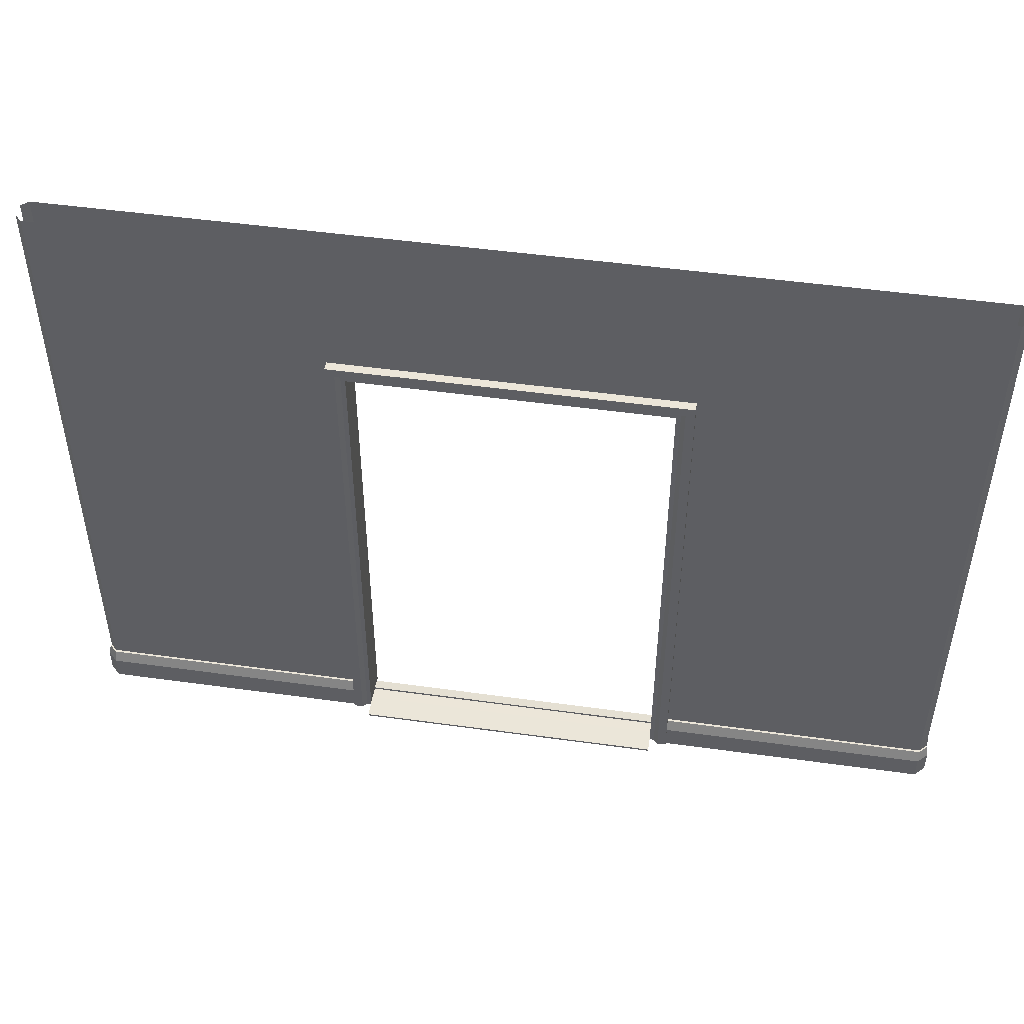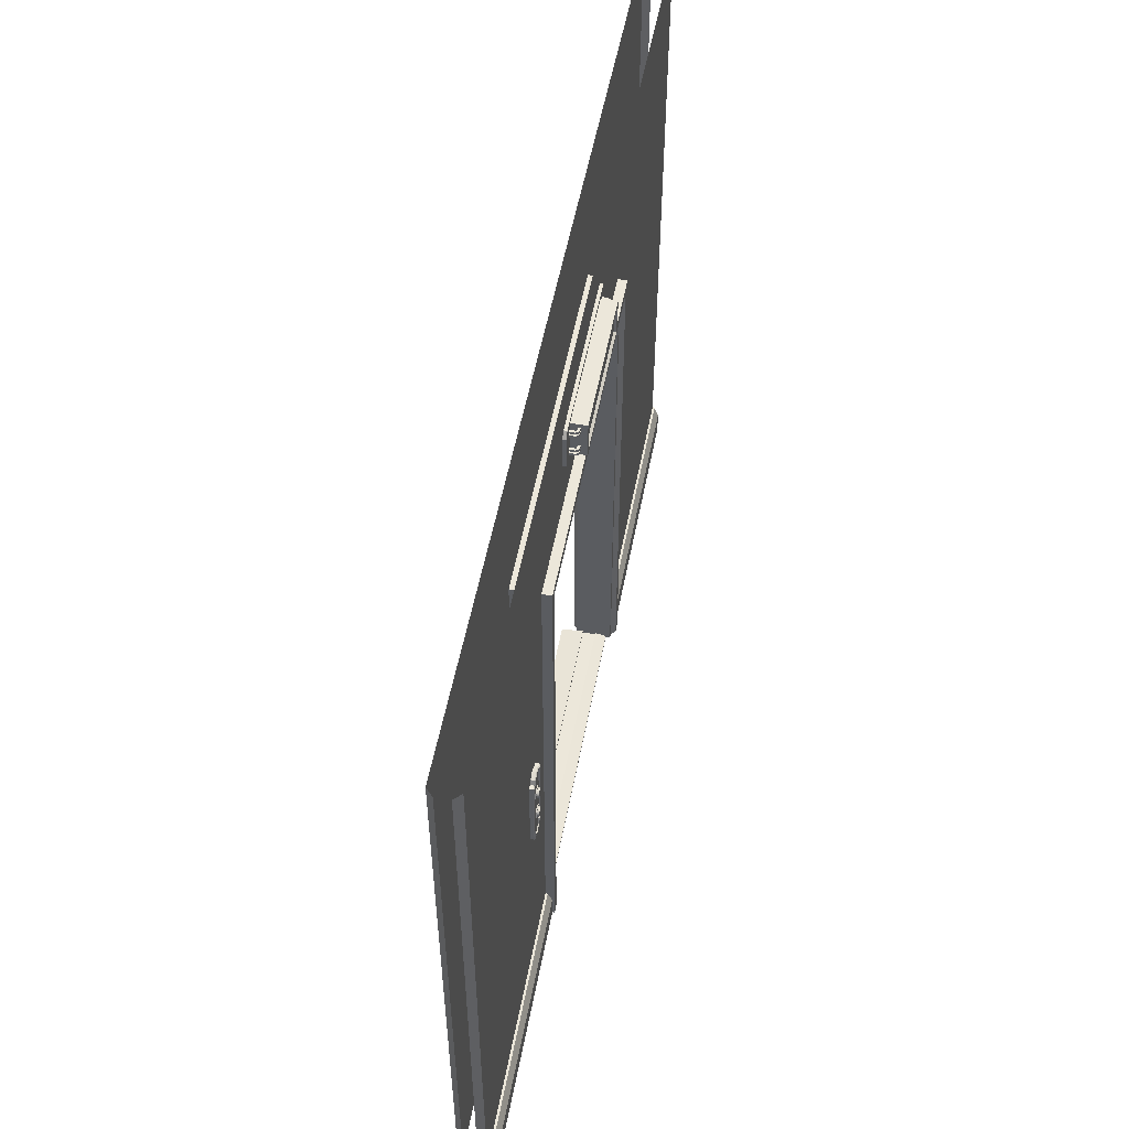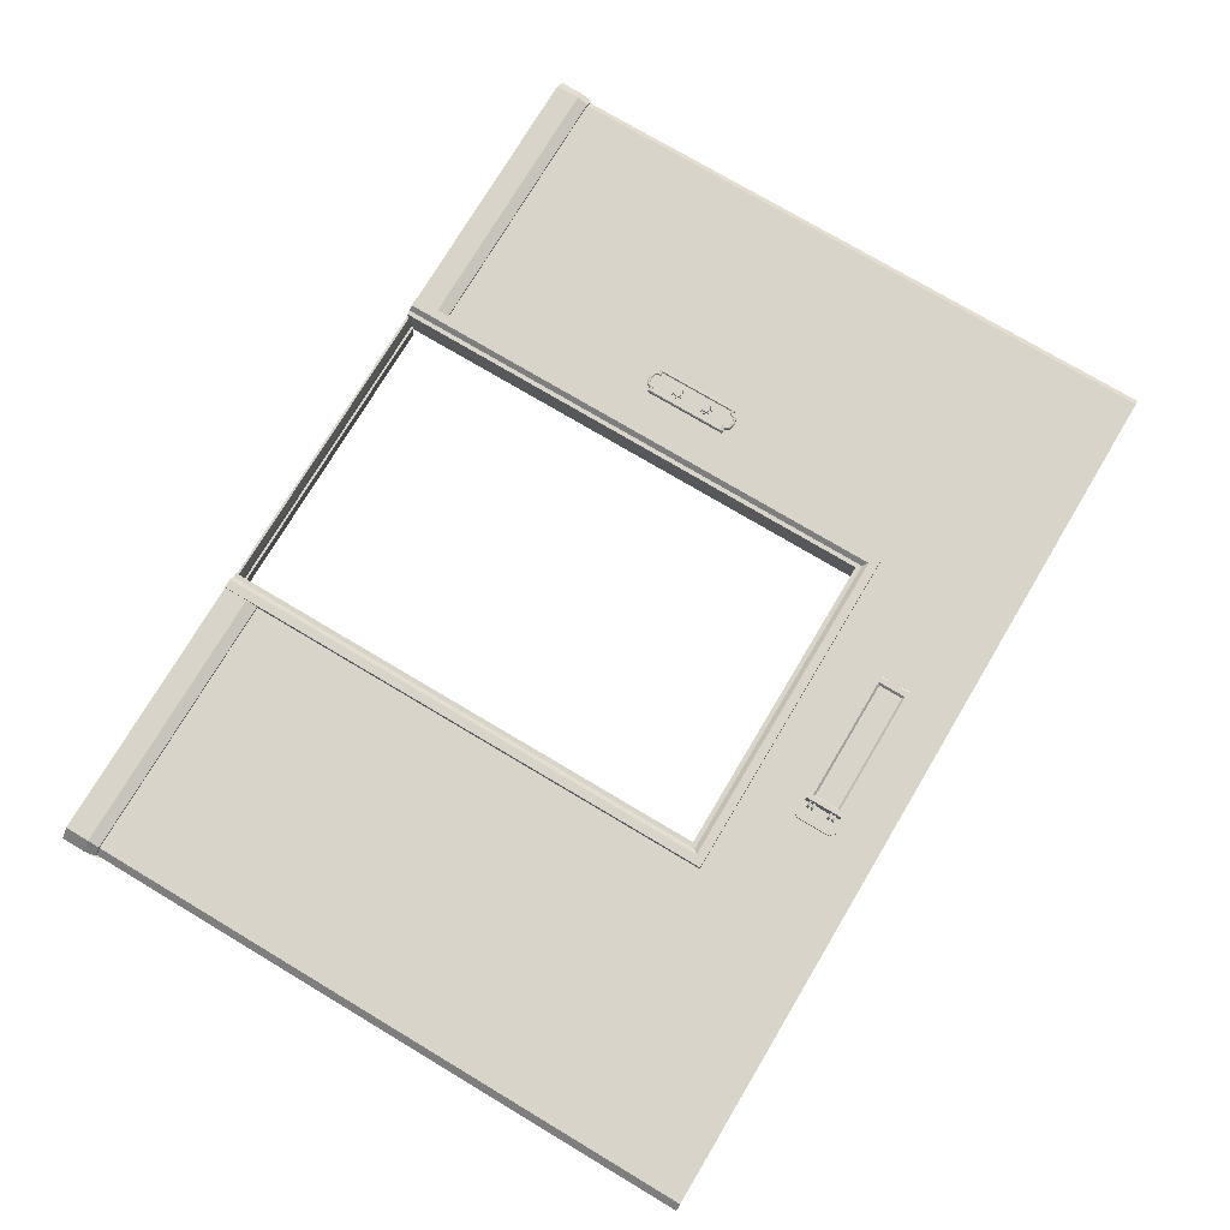
<metadata>
{"format":"obj","ext":"obj","renderer":"f3d","projection":"perspective","resolution":1024,"background":"white","views":[{"elev":48.9,"azim":-171.2,"up":"+Y"},{"elev":53.7,"azim":-79.2,"up":"+Y"},{"elev":75.5,"azim":120.8,"up":"+Z"}]}
</metadata>
<code>
o elevator_doorway_1
v 2 0 0.06
v 2 3 0.06
v 2 0 -0.06
v 2 3 -0.06
v 2.03 0 0.03
v 2.03 3 0.03
v 2.03 0 -0.03
v 2.03 3 -0.03
v -2 0 -0.06
v -2 3 -0.06
v -2 0 0.06
v -2 3 0.06
v -2.03 0 -0.03
v -2.03 3 -0.03
v -2.03 0 0.03
v -2.03 3 0.03
v 0.78 0 0.06
v 0.78 0 -0.06
v -0.78 0 -0.06
v -0.78 0 0.06
v -0.78 2.38 0.06
v 0.78 2.38 0.06
v 0.78 2.38 -0.06
v -0.78 2.38 -0.06
v -2 0.16 0.07
v -2 0 0.09
v 2 0.16 0.06
v 2 0.16 0.07
v 2 0.11 0.09
v 2 0 0.09
v 2 0.16 -0.07
v -2 0.16 -0.06
v -2 0.16 -0.07
v -2 0.11 -0.09
v -2 0 -0.09
v 0.78 0.11 0.09
v 0.78 0 0.09
v 0.78 0.16 0.07
v 0.78 0.16 0.06
v -0.78 0.11 -0.09
v -0.78 0 -0.09
v -0.78 0.16 -0.07
v -0.78 0.16 -0.06
v -0.78 0.11 0.09
v -0.78 0 0.09
v 0.78 0.11 -0.09
v 0.78 0 -0.09
v 0.78 0.16 -0.07
v 0.78 0.16 -0.06
v -0.78 0.16 0.07
v -0.78 0.16 0.06
v -0.7 0 -0.15
v -0.7 0.01 -0.15
v 0.7 0 -0.15
v 0.7 0.01 -0.15
v -0.7 0.01 -0.05
v 0.7 0.01 -0.05
v 0.7 0.02 -0.05
v -0.7 0.02 -0.05
v -0.7 0.01 0.01
v 0.7 0.01 0.01
v -0.7 0.02 0.01
v 0.7 0.02 0.01
v -0.7 -0 0.06
v -0.7 0.01 0.06
v 0.7 -0 0.06
v 0.7 0.01 0.06
v -0.78 2.38 -0.1
v -0.78 2.38 0.1
v 0.7 2.3 -0.08
v 0.7 2.3 0.08
v 0.78 2.38 -0.1
v 0.78 2.38 0.1
v -0.7 2.3 -0.08
v -0.7 2.3 0.08
v 0.7 0 -0.08
v 0.7 -0 0.08
v -0.7 0 -0.08
v -0.7 -0 0.08
v 0.78 0 -0.1
v 0.78 -0 0.1
v -0.78 0 -0.1
v -0.78 -0 0.1
v 0.74 2.34 -0.1
v 0.72 2.32 -0.08
v -0.74 2.34 -0.1
v -0.72 2.32 -0.08
v 0.74 0 -0.1
v 0.72 0 -0.08
v -0.74 0 -0.1
v -0.72 0 -0.08
v -0.72 2.32 0.08
v -0.74 2.34 0.1
v 0.74 2.34 0.1
v 0.72 2.32 0.08
v 0.74 -0 0.1
v 0.72 -0 0.08
v -0.72 -0 0.08
v -0.74 -0 0.1
v 0.3582 2.8 0.06
v 0.3817 2.777 0.06
v 0.3817 2.62 0.06
v 0.3607 2.6 0.06
v -0.3817 2.625 0.06
v -0.3603 2.6 0.06
v -0.3603 2.8 0.06
v -0.3817 2.774 0.06
v 0.3817 2.62 0.074
v 0.3817 2.777 0.074
v 0.3582 2.8 0.074
v -0.3603 2.6 0.074
v 0.3607 2.6 0.074
v -0.3817 2.774 0.074
v -0.3817 2.625 0.074
v -0.3603 2.8 0.074
v -0.31 2.616 0.074
v -0.31 2.784 0.074
v 0.3 2.616 0.074
v 0.3 2.784 0.074
v 0.3 2.655 0.113
v 0.3 2.665 0.113
v 0.3 2.655 0.102
v 0.3 2.665 0.102
v 0.31 2.655 0.113
v 0.31 2.665 0.113
v 0.31 2.655 0.102
v 0.31 2.665 0.102
v 0.3206 2.655 0.1086
v 0.3206 2.665 0.1086
v 0.3135 2.655 0.1005
v 0.3135 2.665 0.1005
v 0.325 2.655 0.097
v 0.325 2.665 0.097
v 0.315 2.655 0.097
v 0.315 2.665 0.097
v 0.3 2.735 0.113
v 0.3 2.745 0.113
v 0.3 2.735 0.102
v 0.3 2.745 0.102
v 0.31 2.735 0.113
v 0.31 2.745 0.113
v 0.31 2.735 0.102
v 0.31 2.745 0.102
v 0.3206 2.735 0.1086
v 0.3206 2.745 0.1086
v 0.3135 2.735 0.1005
v 0.3135 2.745 0.1005
v 0.325 2.735 0.097
v 0.325 2.745 0.097
v 0.315 2.735 0.097
v 0.315 2.745 0.097
v -0.31 2.616 0.096
v 0.3 2.755 0.113
v 0.3 2.765 0.113
v 0.3 2.755 0.102
v 0.3 2.765 0.102
v 0.31 2.755 0.113
v 0.31 2.765 0.113
v 0.31 2.755 0.102
v 0.31 2.765 0.102
v 0.3206 2.755 0.1086
v 0.3206 2.765 0.1086
v 0.3135 2.755 0.1005
v 0.3135 2.765 0.1005
v 0.325 2.755 0.097
v 0.325 2.765 0.097
v 0.315 2.755 0.097
v 0.315 2.765 0.097
v 0.3 2.635 0.113
v 0.3 2.645 0.113
v 0.3 2.635 0.102
v 0.3 2.645 0.102
v 0.31 2.635 0.113
v 0.31 2.645 0.113
v 0.31 2.635 0.102
v 0.31 2.645 0.102
v 0.3206 2.635 0.1086
v 0.3206 2.645 0.1086
v 0.3135 2.635 0.1005
v 0.3135 2.645 0.1005
v 0.325 2.635 0.097
v 0.325 2.645 0.097
v 0.315 2.635 0.097
v 0.315 2.645 0.097
v 0.3 2.784 0.14
v -0.31 2.784 0.096
v -0.31 2.784 0.14
v -0.31 2.616 0.14
v 0.3 2.616 0.096
v 0.3 2.784 0.096
v 0.3 2.784 0.118
v 0.3 2.616 0.118
v -0.31 2.784 0.118
v -0.31 2.616 0.118
v -0.29 2.636 0.14
v -0.29 2.764 0.14
v 0.28 2.636 0.14
v 0.28 2.764 0.14
v 0.3 2.616 0.14
v -0.281 2.645 0.13
v -0.281 2.755 0.13
v 0.271 2.755 0.13
v 0.271 2.645 0.13
v 0.325 2.655 0.074
v 0.325 2.665 0.074
v 0.315 2.655 0.074
v 0.315 2.665 0.074
v 0.325 2.735 0.074
v 0.325 2.745 0.074
v 0.315 2.735 0.074
v 0.315 2.745 0.074
v 0.325 2.755 0.074
v 0.325 2.765 0.074
v 0.315 2.755 0.074
v 0.315 2.765 0.074
v 0.325 2.635 0.074
v 0.325 2.645 0.074
v 0.315 2.635 0.074
v 0.315 2.645 0.074
v -0.31 2.655 0.113
v -0.31 2.665 0.113
v -0.31 2.655 0.102
v -0.31 2.665 0.102
v -0.32 2.655 0.113
v -0.32 2.665 0.113
v -0.32 2.655 0.102
v -0.32 2.665 0.102
v -0.3306 2.655 0.1086
v -0.3306 2.665 0.1086
v -0.3235 2.655 0.1005
v -0.3235 2.665 0.1005
v -0.335 2.655 0.097
v -0.335 2.665 0.097
v -0.325 2.655 0.097
v -0.325 2.665 0.097
v -0.31 2.735 0.113
v -0.31 2.745 0.113
v -0.31 2.735 0.102
v -0.31 2.745 0.102
v -0.32 2.735 0.113
v -0.32 2.745 0.113
v -0.32 2.735 0.102
v -0.32 2.745 0.102
v -0.3306 2.735 0.1086
v -0.3306 2.745 0.1086
v -0.3235 2.735 0.1005
v -0.3235 2.745 0.1005
v -0.335 2.735 0.097
v -0.335 2.745 0.097
v -0.325 2.735 0.097
v -0.325 2.745 0.097
v -0.31 2.755 0.113
v -0.31 2.765 0.113
v -0.31 2.755 0.102
v -0.31 2.765 0.102
v -0.32 2.755 0.113
v -0.32 2.765 0.113
v -0.32 2.755 0.102
v -0.32 2.765 0.102
v -0.3306 2.755 0.1086
v -0.3306 2.765 0.1086
v -0.3235 2.755 0.1005
v -0.3235 2.765 0.1005
v -0.335 2.755 0.097
v -0.335 2.765 0.097
v -0.325 2.755 0.097
v -0.325 2.765 0.097
v -0.31 2.635 0.113
v -0.31 2.645 0.113
v -0.31 2.635 0.102
v -0.31 2.645 0.102
v -0.32 2.635 0.113
v -0.32 2.645 0.113
v -0.32 2.635 0.102
v -0.32 2.645 0.102
v -0.3306 2.635 0.1086
v -0.3306 2.645 0.1086
v -0.3235 2.635 0.1005
v -0.3235 2.645 0.1005
v -0.335 2.635 0.097
v -0.335 2.645 0.097
v -0.325 2.635 0.097
v -0.325 2.645 0.097
v -0.335 2.655 0.074
v -0.335 2.665 0.074
v -0.325 2.655 0.074
v -0.325 2.665 0.074
v -0.335 2.735 0.074
v -0.335 2.745 0.074
v -0.325 2.735 0.074
v -0.325 2.745 0.074
v -0.335 2.755 0.074
v -0.335 2.765 0.074
v -0.325 2.755 0.074
v -0.325 2.765 0.074
v -0.335 2.635 0.074
v -0.335 2.645 0.074
v -0.325 2.635 0.074
v -0.325 2.645 0.074
v 2 0.16 -0.06
v 2 0.11 -0.09
v 2 0 -0.09
v 2.03 0.16 -0.03
v 2.045 0 -0.045
v 2.045 0.11 -0.045
v 2.035 0.16 -0.035
v -2.045 0 -0.045
v -2.045 0.11 -0.045
v -2.03 0.16 -0.03
v -2.035 0.16 -0.035
v -2 0.16 0.06
v -2 0.11 0.09
v -2.03 0.16 0.03
v -2.045 0 0.045
v -2.045 0.11 0.045
v -2.035 0.16 0.035
v 2.045 0 0.045
v 2.045 0.11 0.045
v 2.03 0.16 0.03
v 2.035 0.16 0.035
v -1.06 1.11 0.06
v -1.06 1.49 0.06
v -0.94 1.11 0.06
v -0.94 1.49 0.06
v -0.958 1.11 0.06
v -1.042 1.49 0.06
v -1.032 1.511 0.06
v -0.958 1.49 0.06
v -0.9683 1.511 0.06
v -1.042 1.11 0.06
v -1.032 1.089 0.06
v -0.9683 1.089 0.06
v -1.03 1.372 0.075
v -1 1.342 0.075
v -1 1.402 0.075
v -0.97 1.372 0.075
v -1.023 1.372 0.08
v -1 1.349 0.08
v -0.9765 1.372 0.08
v -1 1.396 0.08
v -1 1.342 0.08
v -1 1.402 0.08
v -0.97 1.372 0.08
v -1.03 1.372 0.08
v -1.03 1.23 0.075
v -1 1.2 0.075
v -1 1.26 0.075
v -0.97 1.23 0.075
v -1.023 1.23 0.08
v -1 1.207 0.08
v -0.9765 1.23 0.08
v -1 1.253 0.08
v -1 1.2 0.08
v -1 1.26 0.08
v -0.97 1.23 0.08
v -1.03 1.23 0.08
v -1.05 1.12 0.08
v -1.046 1.124 0.075
v -1.046 1.476 0.075
v -1.05 1.48 0.08
v -0.954 1.124 0.075
v -0.95 1.12 0.08
v -0.95 1.48 0.08
v -0.954 1.476 0.075
v -1.031 1.476 0.075
v -1.034 1.48 0.08
v -0.9659 1.48 0.08
v -0.9691 1.476 0.075
v -1.034 1.12 0.08
v -1.031 1.124 0.075
v -0.9691 1.124 0.075
v -0.9659 1.12 0.08
v -1.025 1.504 0.08
v -1.022 1.5 0.075
v -0.9776 1.5 0.075
v -0.9749 1.504 0.08
v -1.022 1.1 0.075
v -1.025 1.096 0.08
v -0.9749 1.096 0.08
v -0.9776 1.1 0.075
v -0.94 1.49 0.076
v -0.944 1.486 0.08
v -0.944 1.114 0.08
v -0.94 1.11 0.076
v -1.056 1.486 0.08
v -1.06 1.49 0.076
v -1.06 1.11 0.076
v -1.056 1.114 0.08
v -0.958 1.49 0.076
v -0.9612 1.486 0.08
v -1.039 1.486 0.08
v -1.042 1.49 0.076
v -0.9612 1.114 0.08
v -0.958 1.11 0.076
v -1.042 1.11 0.076
v -1.039 1.114 0.08
v -0.9709 1.508 0.08
v -0.9683 1.511 0.076
v -1.032 1.511 0.076
v -1.029 1.508 0.08
v -0.9683 1.089 0.076
v -0.9709 1.092 0.08
v -1.029 1.092 0.08
v -1.032 1.089 0.076
v -1 1.351 0.089
v -1 1.394 0.089
v -0.9786 1.372 0.089
v -1.021 1.372 0.089
v -1 1.209 0.089
v -1 1.251 0.089
v -0.9786 1.23 0.089
v -1.021 1.23 0.089
v -1 1.52 0.06
v -1 1.08 0.06
v -1 1.516 0.08
v -1 1.52 0.076
v -1 1.08 0.076
v -1 1.084 0.08
v -1 1.506 0.075
v -1 1.51 0.08
v -1 1.09 0.08
v -1 1.094 0.075
v -0.9795 1.352 0.08
v -0.9795 1.352 0.075
v -0.9795 1.393 0.075
v -0.9795 1.393 0.08
v -1.02 1.352 0.075
v -1.02 1.352 0.08
v -1.02 1.393 0.08
v -1.02 1.393 0.075
v -0.984 1.356 0.08
v -0.984 1.388 0.08
v -1.016 1.356 0.08
v -1.016 1.388 0.08
v -0.9854 1.358 0.089
v -0.9854 1.387 0.089
v -1.015 1.358 0.089
v -1.015 1.387 0.089
v -0.9795 1.21 0.08
v -0.9795 1.21 0.075
v -0.9795 1.25 0.075
v -0.9795 1.25 0.08
v -1.02 1.21 0.075
v -1.02 1.21 0.08
v -1.02 1.25 0.08
v -1.02 1.25 0.075
v -0.984 1.214 0.08
v -0.984 1.246 0.08
v -1.016 1.214 0.08
v -1.016 1.246 0.08
v -0.9854 1.215 0.089
v -0.9854 1.245 0.089
v -1.015 1.215 0.089
v -1.015 1.245 0.089
f 3 4 8 7
f 2 1 5 6
f 11 12 16 15
f 10 9 13 14
f 4 3 18 23
f 10 24 19 9
f 2 12 21 22
f 21 12 11 20
f 10 4 23 24
f 2 22 17 1
f 37 30 29 36
f 29 28 38 36
f 28 27 39 38
f 35 34 40 41
f 40 34 33 42
f 42 33 32 43
f 44 312 26 45
f 301 302 47 46
f 31 301 46 48
f 300 31 48 49
f 50 25 312 44
f 51 311 25 50
f 301 305 304 302
f 29 30 317 318
f 31 306 305 301
f 33 34 308 310
f 32 33 310 309
f 312 315 314 26
f 34 35 307 308
f 25 316 315 312
f 311 313 316 25
f 28 29 318 320
f 27 28 320 319
f 300 303 306 31
f 52 53 55 54
f 58 55 53 59
f 57 58 59 56
f 61 60 62 63
f 57 56 60 61
f 66 67 65 64
f 63 62 65 67
f 73 72 68 69
f 68 82 83 69
f 94 96 81 73
f 81 80 72 73
f 74 75 79 78
f 98 79 75 92
f 84 86 68 72
f 71 70 76 77
f 95 92 75 71
f 91 87 74 78
f 89 76 70 85
f 74 70 71 75
f 80 88 84 72
f 88 89 85 84
f 82 68 86 90
f 90 86 87 91
f 70 74 87 85
f 85 87 86 84
f 73 69 93 94
f 94 93 92 95
f 83 99 93 69
f 99 98 92 93
f 71 77 97 95
f 95 97 96 94
f 100 106 115 110
f 107 104 114 113
f 105 103 112 111
f 104 105 111 114
f 102 101 109 108
f 109 110 115 113 114 111 112 108
f 152 186 117 116
f 118 119 190 189
f 116 118 189 152
f 119 117 186 190
f 101 100 110 109
f 103 102 108 112
f 106 107 113 115
f 122 123 127 126
f 127 125 129 131
f 124 125 121 120
f 122 126 124 120
f 127 123 121 125
f 129 128 132 133
f 126 127 131 130
f 125 124 128 129
f 124 126 130 128
f 128 130 134 132
f 131 129 133 135
f 130 131 135 134
f 138 139 143 142
f 143 141 145 147
f 140 141 137 136
f 138 142 140 136
f 143 139 137 141
f 145 144 148 149
f 142 143 147 146
f 141 140 144 145
f 140 142 146 144
f 144 146 150 148
f 147 145 149 151
f 146 147 151 150
f 155 156 160 159
f 160 158 162 164
f 157 158 154 153
f 155 159 157 153
f 160 156 154 158
f 162 161 165 166
f 159 160 164 163
f 158 157 161 162
f 157 159 163 161
f 161 163 167 165
f 164 162 166 168
f 163 164 168 167
f 171 172 176 175
f 176 174 178 180
f 173 174 170 169
f 171 175 173 169
f 176 172 170 174
f 178 177 181 182
f 175 176 180 179
f 174 173 177 178
f 173 175 179 177
f 177 179 183 181
f 180 178 182 184
f 179 180 184 183
f 194 193 186 152
f 189 190 191 192
f 152 189 192 194
f 190 186 193 191
f 191 193 187 185
f 194 192 199 188
f 192 191 185 199
f 188 187 193 194
f 201 202 198 196
f 195 196 187 188
f 198 197 199 185
f 197 195 188 199
f 196 198 185 187
f 203 202 201 200
f 202 203 197 198
f 203 200 195 197
f 200 201 196 195
f 183 184 219 218
f 150 151 211 210
f 181 183 218 216
f 148 150 210 208
f 184 182 217 219
f 134 135 207 206
f 151 149 209 211
f 182 181 216 217
f 167 168 215 214
f 132 134 206 204
f 149 148 208 209
f 165 167 214 212
f 135 133 205 207
f 133 132 204 205
f 168 166 213 215
f 166 165 212 213
f 222 226 227 223
f 227 231 229 225
f 224 220 221 225
f 222 220 224 226
f 227 225 221 223
f 229 233 232 228
f 226 230 231 227
f 225 229 228 224
f 224 228 230 226
f 228 232 234 230
f 231 235 233 229
f 230 234 235 231
f 238 242 243 239
f 243 247 245 241
f 240 236 237 241
f 238 236 240 242
f 243 241 237 239
f 245 249 248 244
f 242 246 247 243
f 241 245 244 240
f 240 244 246 242
f 244 248 250 246
f 247 251 249 245
f 246 250 251 247
f 254 258 259 255
f 259 263 261 257
f 256 252 253 257
f 254 252 256 258
f 259 257 253 255
f 261 265 264 260
f 258 262 263 259
f 257 261 260 256
f 256 260 262 258
f 260 264 266 262
f 263 267 265 261
f 262 266 267 263
f 270 274 275 271
f 275 279 277 273
f 272 268 269 273
f 270 268 272 274
f 275 273 269 271
f 277 281 280 276
f 274 278 279 275
f 273 277 276 272
f 272 276 278 274
f 276 280 282 278
f 279 283 281 277
f 278 282 283 279
f 282 298 299 283
f 250 290 291 251
f 280 296 298 282
f 248 288 290 250
f 283 299 297 281
f 234 286 287 235
f 251 291 289 249
f 281 297 296 280
f 266 294 295 267
f 232 284 286 234
f 249 289 288 248
f 264 292 294 266
f 235 287 285 233
f 233 285 284 232
f 267 295 293 265
f 265 293 292 264
f 325 323 384 394
f 396 369 357 388
f 451 409 350 447
f 395 387 321 330
f 418 421 378 403
f 443 444 356 345
f 401 332 325 394
f 436 407 339 432
f 392 391 400 399
f 393 372 379 402
f 390 397 376 367
f 429 430 333 344
f 398 329 413 416
f 408 438 434 337
f 342 335 430 429
f 365 370 371 368
f 377 378 421 422
f 364 368 371 361
f 435 405 338 431
f 330 331 404 395
f 437 408 337 433
f 399 416 413 327
f 328 329 398 389
f 396 403 378 369
f 359 365 366 360
f 418 402 379 421
f 393 383 362 372
f 438 406 340 434
f 388 357 360 385
f 427 428 344 333
f 391 385 360 366
f 382 363 362 383
f 417 404 331 414
f 346 353 444 443
f 347 354 442 441
f 429 434 340 342
f 445 446 345 356
f 445 354 347 446
f 452 411 351 448
f 439 447 350 353
f 439 355 351 447
f 442 448 351 355
f 426 432 339 343
f 332 401 417 414
f 416 399 400 415
f 408 437 435 407
f 435 437 405
f 406 438 436
f 326 322 386 392
f 407 435 431 339
f 405 437 433 338
f 423 424 336 343
f 335 342 426 425
f 425 426 343 336
f 439 440 348 355
f 334 341 428 427
f 428 341 338 433
f 442 354 352 448
f 445 450 352 354
f 367 376 375 368
f 423 431 338 341
f 352 450 454 410
f 412 454 450 349
f 447 351 411 451
f 412 453 451 411
f 438 408 407 436
f 453 409 451
f 454 452 410
f 412 411 452 454
f 385 386 387 388
f 358 359 360 357
f 394 384 383 393
f 358 357 369 370
f 370 377 380 371
f 385 391 392 386
f 389 398 397 390
f 395 404 403 396
f 416 415 397 398
f 366 365 374 373
f 420 373 374 419
f 420 419 375 376
f 394 393 402 401
f 441 442 355 348
f 391 366 373 400
f 380 422 421 379
f 384 381 382 383
f 390 367 363 382
f 372 362 361 371
f 388 387 395 396
f 389 390 382 381
f 367 368 364 363
f 369 378 377 370
f 321 387 386 322
f 372 371 380 379
f 415 420 376 397
f 453 412 349 449
f 415 400 373 420
f 365 359 358 370
f 389 381 324 328
f 444 449 349 356
f 403 404 417 418
f 417 401 402 418
f 419 374 375
f 392 399 327 326
f 363 364 361 362
f 377 422 380
f 384 323 324 381
f 429 344 337 434
f 423 343 339 431
f 444 353 350 449
f 439 353 346 440
f 453 449 350 409
f 445 356 349 450
f 428 433 337 344
f 426 342 340 432
f 341 334 424 423
f 406 436 432 340
f 410 452 448 352
f 374 365 368 375

</code>
